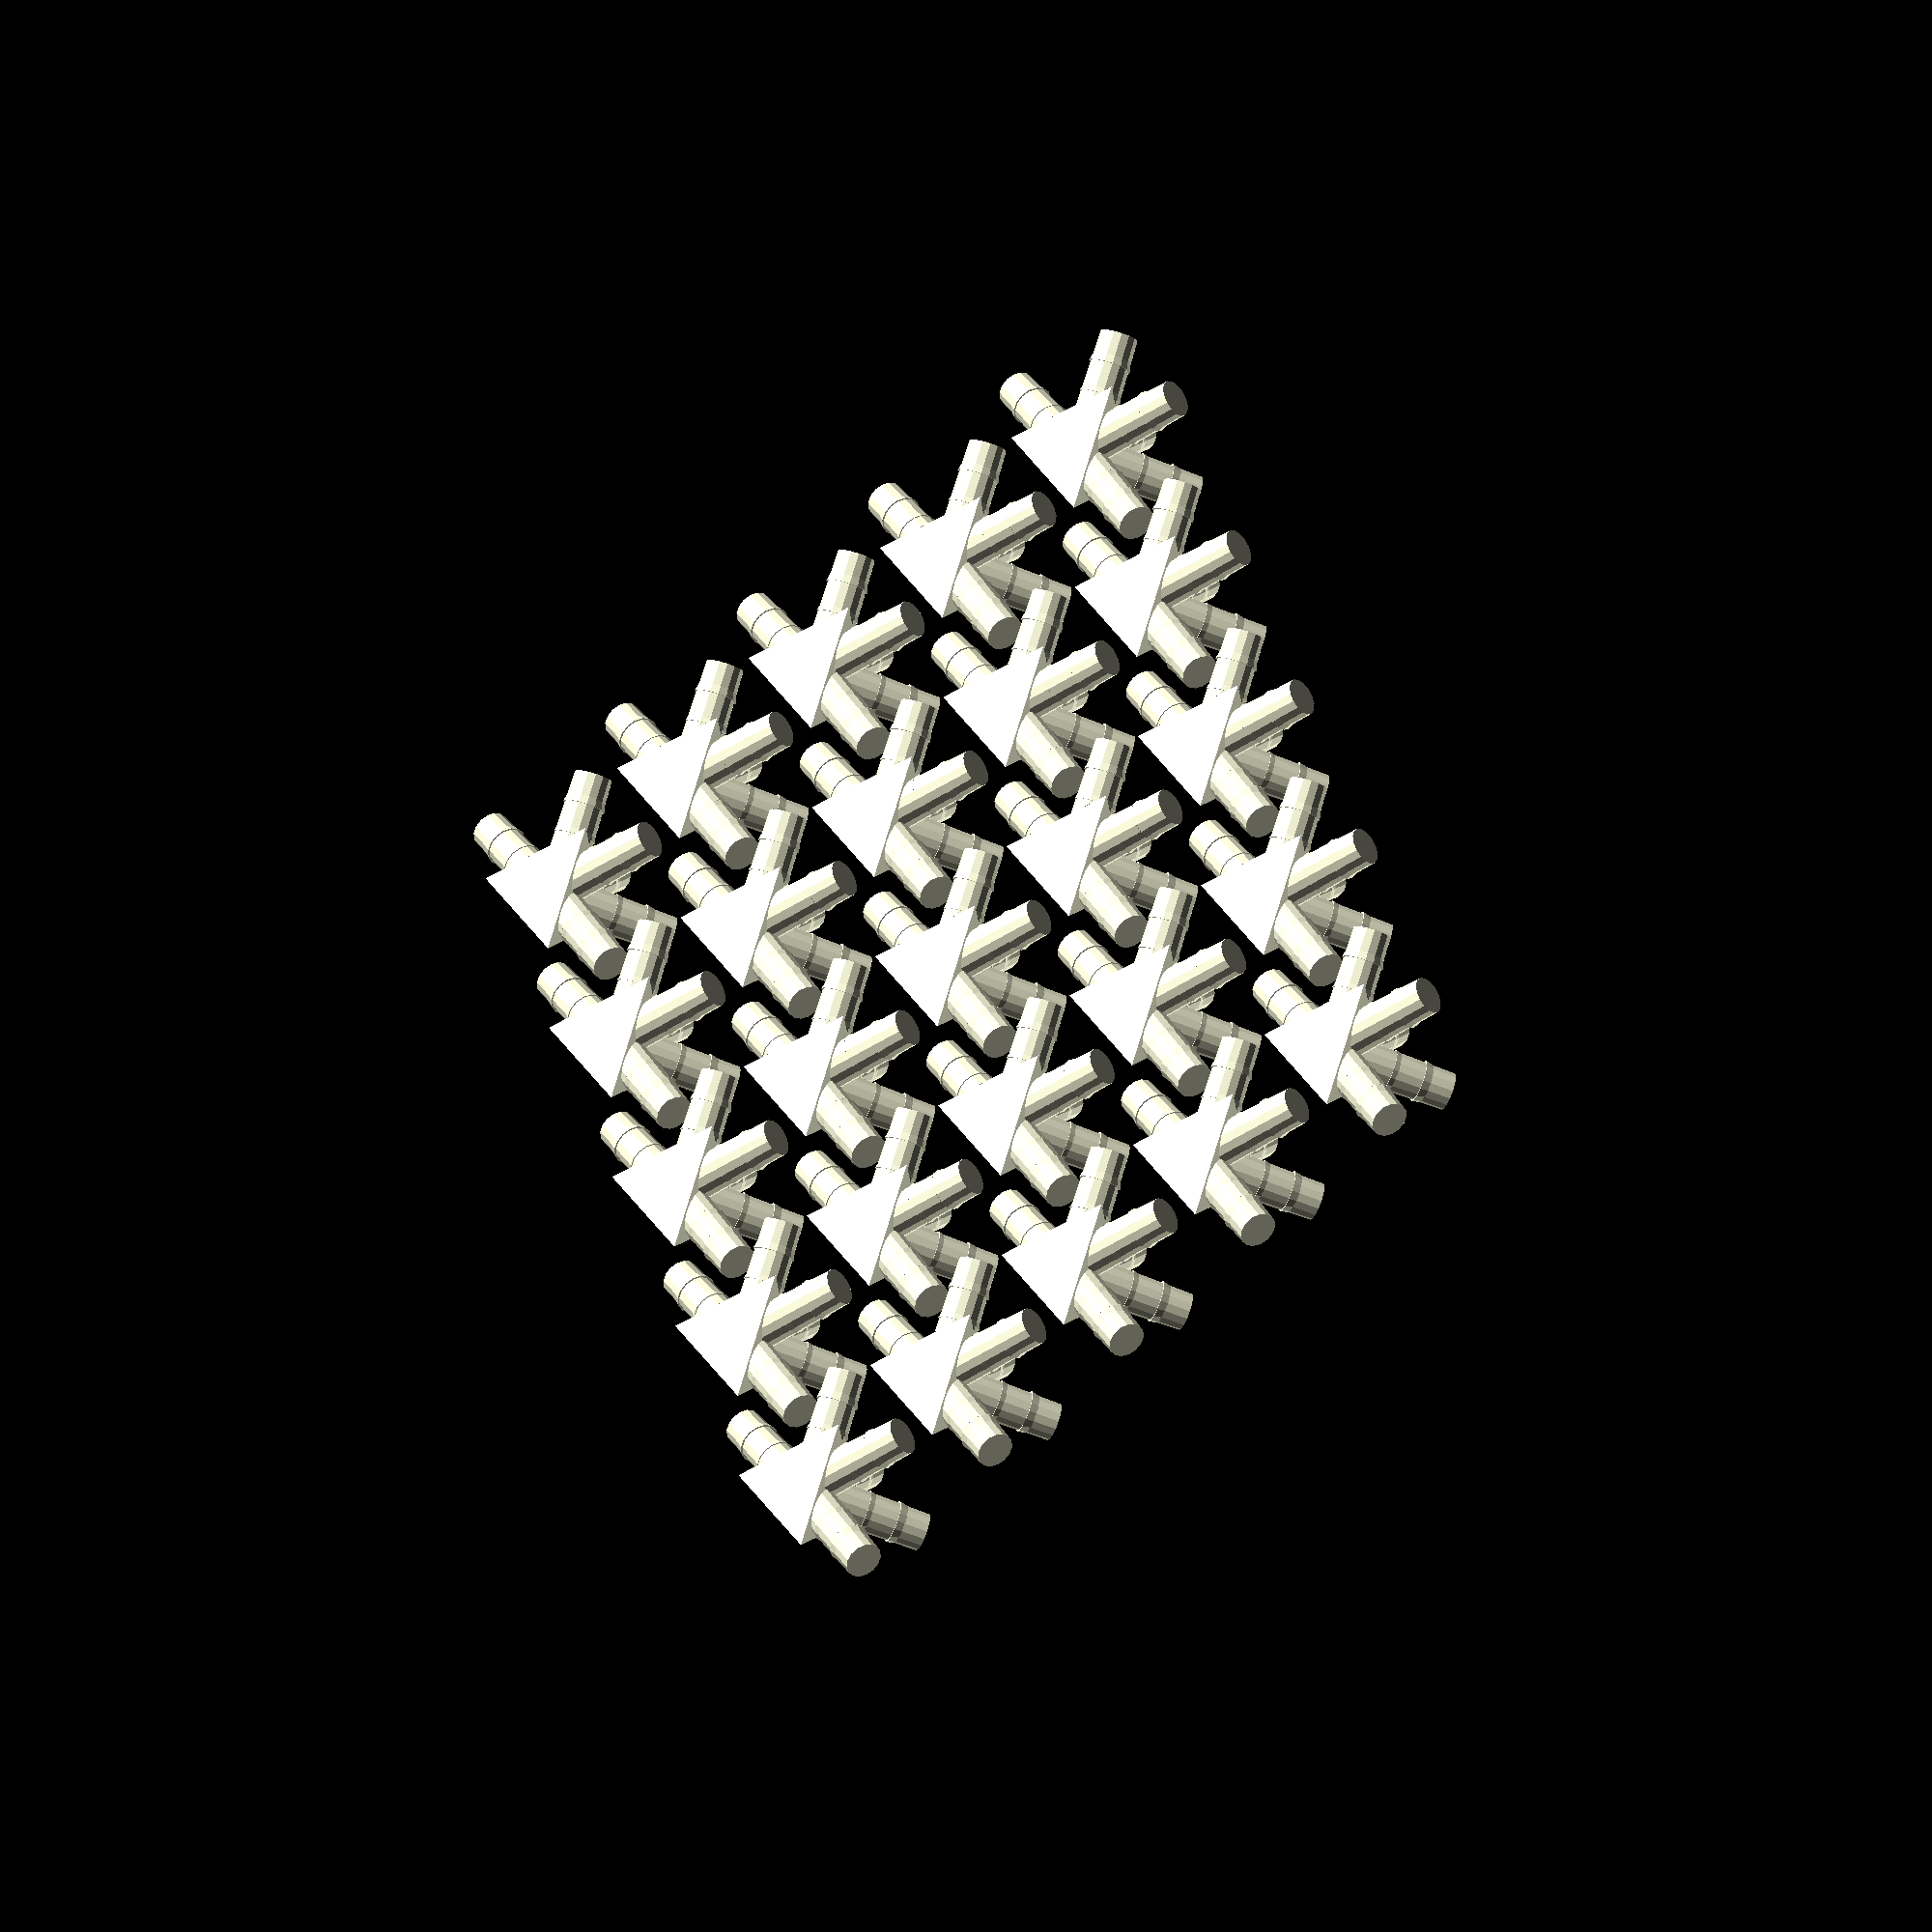
<openscad>
// Connecteur pour une fractale de serpinski en paille
// Association AMT 
// site web http://www.alan-turing.club/
// 2018
// il ne faut pas de support - de brim à l'impression

a=13;
$fn = 15;                   // nombre de face de cylindre 
rayonF=2.52;                // rayon final de la paille
rayonI=2.25;                 //rayon initial pour inserer la paille 
longueur =15;               // longeur du cylindre

delta=17;                     // ecart entre les pieces

nbDePieces=5;               //nb de piece au carre;

module Paille()
    {cylinder (r=rayonF,r2=rayonI,h=longueur);
    translate([0,0,longueur/2])cylinder(r=rayonF,r2=rayonI-0.2,h=2);
    translate([0,0,3*longueur/4])cylinder(r=rayonF,r2=rayonI-0.2,h=2);
    }
    
module triedre()
    {translate([0,0,sqrt(2/3)*longueur/4])
            rotate([0,0,-30])translate([0,0,-longueur/4])
                        union(){
                                rotate([36.5,0,0]) Paille();
                                rotate([36.5,0,120]) Paille();
                                rotate([36.5,0,-120]) Paille();
                                }
    }
 
 module connecteurDouble()   
    {rotate([0,180+109.7,0])
        union()
            { triedre();
            rotate([0,109.7,60])triedre();
            translate([0,0,sqrt(2/3)*longueur/4])rotate([180,0,0])cylinder(r1=0.5774*longueur,r2=0,h=sqrt(2/3)*longueur,$fn=3);
}
}



for(i = [1:1:nbDePieces]) 
   for(j = [1:1:nbDePieces]) translate([i*delta+j*longueur, i*delta-j*longueur,0])connecteurDouble();
                         
    
</openscad>
<views>
elev=26.0 azim=338.0 roll=218.6 proj=o view=solid
</views>
